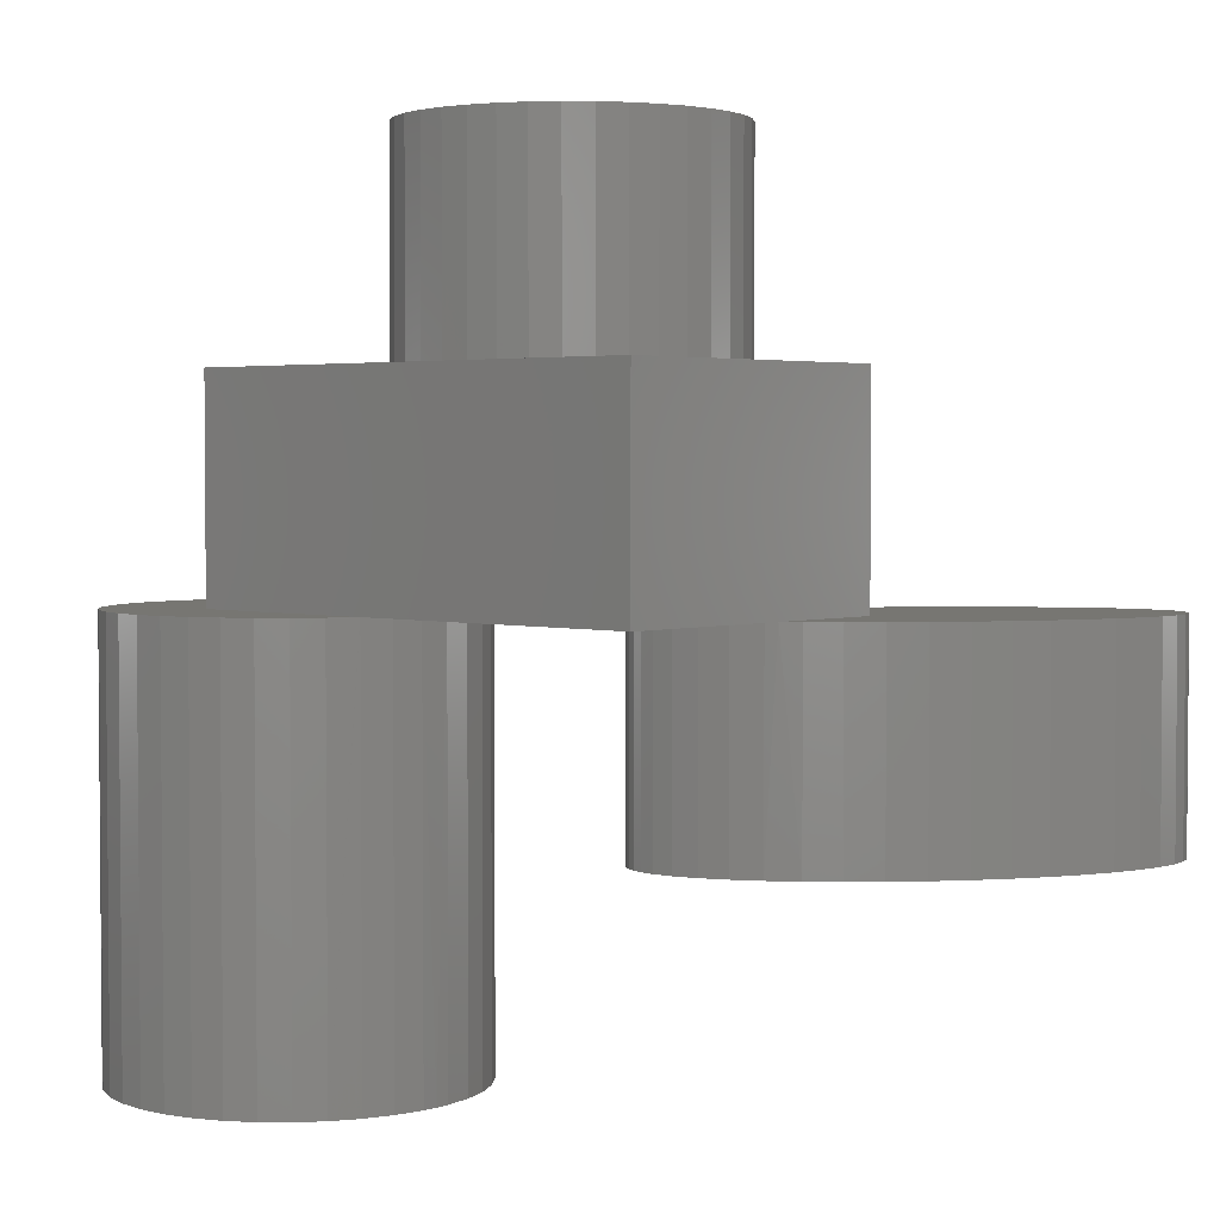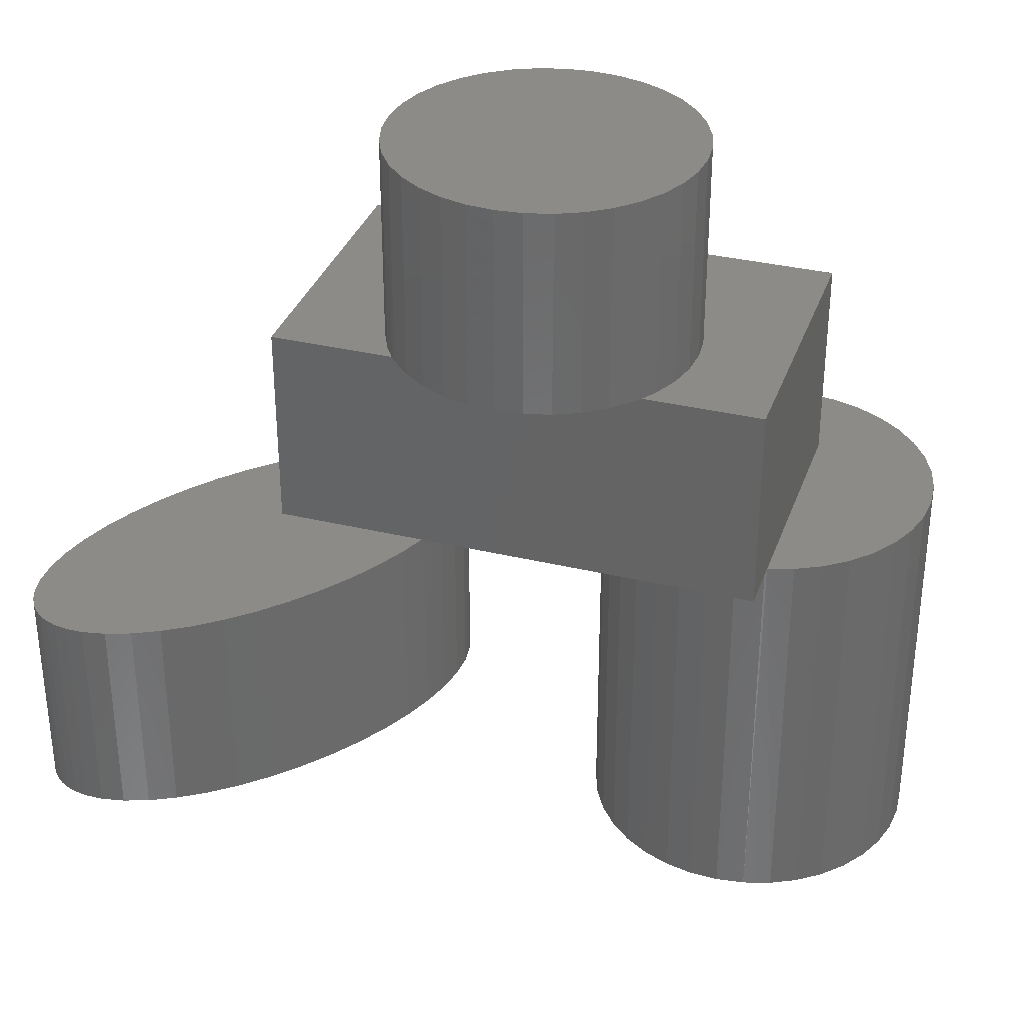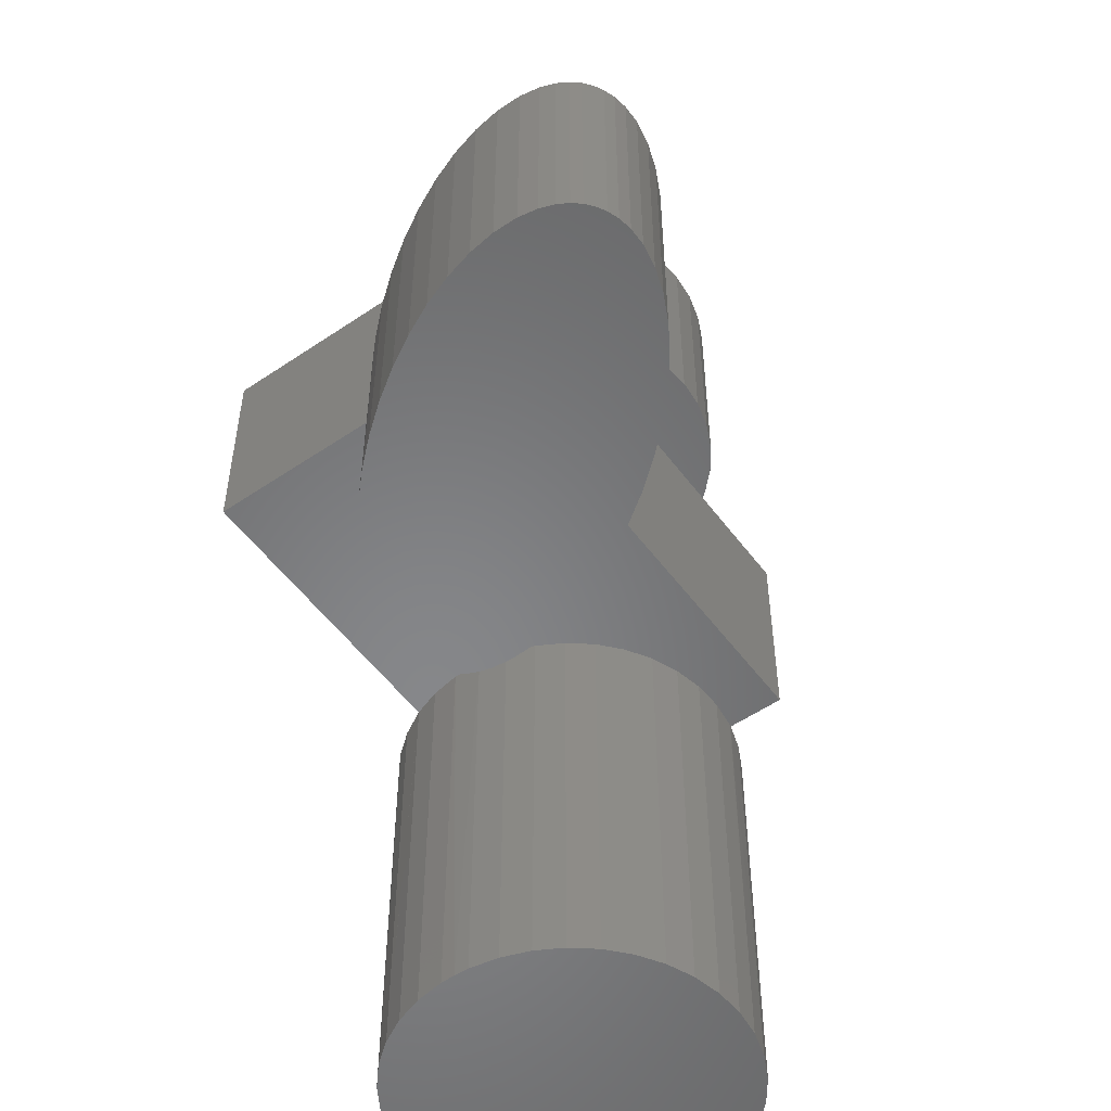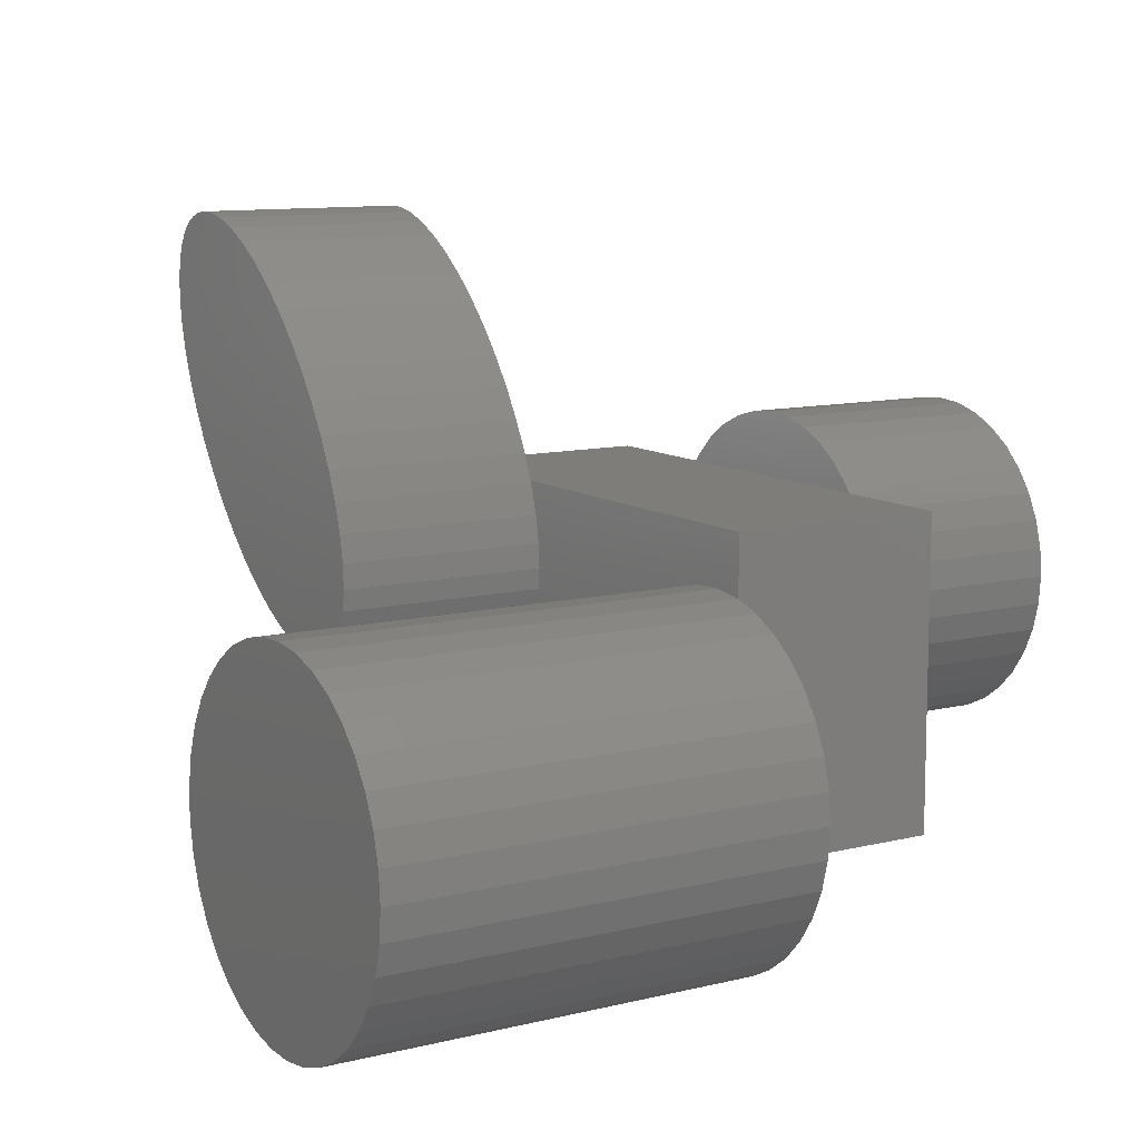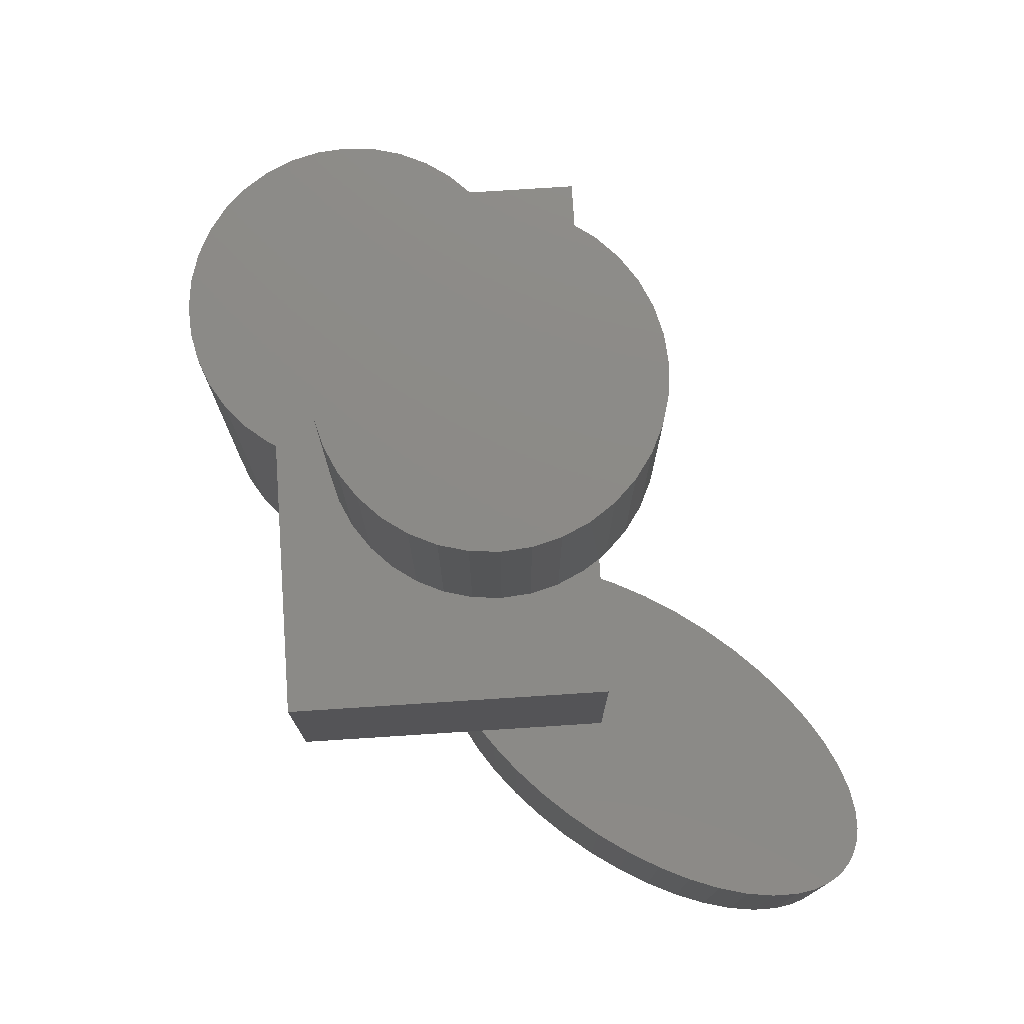
<metadata>
{"format":"stl","ext":"stl","renderer":"f3d","projection":"perspective","resolution":1024,"background":"white","views":[{"elev":3.0,"azim":42.3,"up":"+Z"},{"elev":34.0,"azim":-162.0,"up":"+Z"},{"elev":-53.8,"azim":125.9,"up":"+Z"},{"elev":10.5,"azim":-121.8,"up":"+Y"},{"elev":77.2,"azim":86.3,"up":"+Z"}]}
</metadata>
<code>
# stl→obj: 259 verts, 514 faces
v 45.21 9.71 30
v 23.69 9.71 30
v 36.93 19.87 30
v 37.97 19.77 30
v 39.33 19.88 30
v 40.97 20.29 30
v 33.59 28.78 30
v 33.24 26.89 30
v 21.35 23.41 30
v 33.15 25.15 30
v 22.67 21.77 30
v 33.31 23.69 30
v 23.7 19.94 30
v 9.628 26.92 30
v 9.628 31.08 30
v 9.787 26.95 30
v 11.87 27.22 30
v 34.99 20.73 30
v 35.44 20.43 30
v 36.12 20.1 30
v 19.77 24.8 30
v 17.98 25.9 30
v 34.3 31.08 30
v 16.03 26.69 30
v 13.97 27.13 30
v 24.4 17.95 30
v 33.62 22.63 30
v 24.75 15.88 30
v 34.02 21.84 30
v 24.75 13.78 30
v 34.47 21.23 30
v 24.4 11.71 30
v 42.72 21 30
v 44.53 21.99 30
v 45.21 22.43 30
v 34.2 30.8 30
v 23.7 9.723 30
v 22.67 7.887 0
v 23.7 9.723 0
v 24.4 11.71 0
v 24.75 13.78 0
v 24.8 14.83 0
v 24.75 15.88 0
v 24.4 17.95 0
v 23.7 19.94 0
v 22.67 21.77 0
v 21.35 23.41 0
v 19.77 24.8 0
v 17.98 25.9 0
v 16.03 26.69 0
v 13.97 27.13 0
v 11.87 27.22 0
v 9.787 26.95 0
v 22.67 7.887 30
v 21.35 6.25 30
v 21.35 6.25 0
v 19.77 4.861 30
v 19.77 4.861 0
v 17.98 3.758 30
v 17.98 3.758 0
v 16.03 2.974 30
v 16.03 2.974 0
v 13.97 2.531 30
v 13.97 2.531 0
v 11.87 2.442 30
v 11.87 2.442 0
v 9.787 2.709 30
v 9.787 2.709 0
v 7.776 3.325 30
v 7.776 3.325 0
v 5.898 4.272 30
v 5.898 4.272 0
v 4.207 5.522 30
v 4.207 5.522 0
v 2.752 7.04 30
v 2.752 7.04 0
v 1.575 8.783 30
v 1.575 8.783 0
v 0.7083 10.7 30
v 0.7083 10.7 0
v 0.1784 12.73 30
v 0.1784 12.73 0
v 0 14.83 30
v 0 14.83 0
v 0.1784 16.93 30
v 0.1784 16.93 0
v 0.7083 18.96 30
v 0.7083 18.96 0
v 1.575 20.88 30
v 1.575 20.88 0
v 2.752 22.62 30
v 2.752 22.62 0
v 4.207 24.14 30
v 4.207 24.14 0
v 5.898 25.39 30
v 5.898 25.39 0
v 7.776 26.33 30
v 7.776 26.33 0
v 9.628 9.71 30
v 9.628 9.71 45
v 9.628 31.08 45
v 45.21 9.71 45
v 45.21 31.08 30
v 45.21 31.08 45
v 36.19 31.08 45
v 18.19 31.08 45
v 38.26 22.41 45
v 38.43 24.36 45
v 38.26 26.31 45
v 36.92 29.98 45
v 37.75 28.2 45
v 37.75 20.52 45
v 36.92 18.74 45
v 35.8 17.14 45
v 18.59 17.14 45
v 17.46 18.74 45
v 34.41 15.76 45
v 32.81 14.63 45
v 31.04 13.8 45
v 23.35 13.8 45
v 21.58 14.63 45
v 19.97 15.76 45
v 16.64 20.52 45
v 16.13 22.41 45
v 15.96 24.36 45
v 16.13 26.31 45
v 29.14 13.3 45
v 27.19 13.13 45
v 25.24 13.3 45
v 16.64 28.2 45
v 17.46 29.98 45
v 40.5 41.1 30
v 38.89 39.16 30
v 37.43 37.11 30
v 45.85 45.92 30
v 44.02 44.52 30
v 42.22 42.9 30
v 36.14 35 30
v 35.06 32.89 30
v 46.36 23.24 30
v 48.19 24.73 30
v 49.96 26.42 30
v 51.64 28.28 30
v 53.2 30.26 30
v 54.6 32.34 30
v 51.19 48.56 30
v 49.48 47.96 30
v 47.68 47.08 30
v 55.82 34.45 30
v 56.82 36.57 30
v 57.59 38.63 30
v 58.1 40.61 30
v 58.36 42.45 30
v 58.34 44.12 30
v 57.35 47.07 30
v 56.87 47.63 30
v 56.32 48.09 30
v 55.69 48.44 30
v 54.94 48.71 30
v 54 48.87 30
v 52.78 48.86 30
v 58.11 45.4 30
v 57.77 46.35 30
v 35.06 32.89 15
v 36.14 35 15
v 37.43 37.11 15
v 38.89 39.16 15
v 40.5 41.1 15
v 42.22 42.9 15
v 44.02 44.52 15
v 45.85 45.92 15
v 47.68 47.08 15
v 49.48 47.96 15
v 51.19 48.56 15
v 52.78 48.86 15
v 54 48.87 15
v 54.94 48.71 15
v 55.69 48.44 15
v 56.32 48.09 15
v 56.87 47.63 15
v 57.35 47.07 15
v 57.77 46.35 15
v 58.11 45.4 15
v 58.34 44.12 15
v 58.36 42.45 15
v 58.1 40.61 15
v 57.59 38.63 15
v 56.82 36.57 15
v 55.82 34.45 15
v 54.6 32.34 15
v 53.2 30.26 15
v 51.64 28.28 15
v 49.96 26.42 15
v 48.19 24.73 15
v 46.36 23.24 15
v 44.53 21.99 15
v 42.72 21 15
v 40.97 20.29 15
v 39.33 19.88 15
v 37.97 19.77 15
v 36.93 19.87 15
v 36.12 20.1 15
v 35.44 20.43 15
v 34.99 20.73 15
v 34.47 21.23 15
v 34.02 21.84 15
v 33.62 22.63 15
v 33.31 23.69 15
v 33.15 25.15 15
v 33.24 26.89 15
v 33.59 28.78 15
v 34.2 30.8 15
v 35.8 31.58 45
v 18.59 31.58 45
v 19.97 32.97 45
v 21.58 34.09 45
v 23.35 34.92 45
v 25.24 35.42 45
v 27.19 35.59 45
v 29.14 35.42 45
v 31.04 34.92 45
v 32.81 34.09 45
v 34.41 32.97 45
v 35.8 31.58 60
v 34.41 32.97 60
v 32.81 34.09 60
v 31.04 34.92 60
v 29.14 35.42 60
v 27.19 35.59 60
v 25.24 35.42 60
v 23.35 34.92 60
v 21.58 34.09 60
v 19.97 32.97 60
v 18.59 31.58 60
v 17.46 29.98 60
v 16.64 28.2 60
v 16.13 26.31 60
v 15.96 24.36 60
v 16.13 22.41 60
v 16.64 20.52 60
v 17.46 18.74 60
v 18.59 17.14 60
v 19.97 15.76 60
v 21.58 14.63 60
v 23.35 13.8 60
v 25.24 13.3 60
v 27.19 13.13 60
v 29.14 13.3 60
v 31.04 13.8 60
v 32.81 14.63 60
v 34.41 15.76 60
v 35.8 17.14 60
v 36.92 18.74 60
v 37.75 20.52 60
v 38.26 22.41 60
v 38.43 24.36 60
v 38.26 26.31 60
v 37.75 28.2 60
v 36.92 29.98 60
f 1 2 3
f 3 4 1
f 1 4 5
f 1 5 6
f 7 8 9
f 9 8 10
f 9 10 11
f 11 10 12
f 11 12 13
f 14 15 16
f 16 15 17
f 18 19 2
f 2 19 20
f 2 20 3
f 21 22 23
f 23 22 24
f 23 24 15
f 15 24 25
f 15 25 17
f 13 12 26
f 26 12 27
f 26 27 28
f 28 27 29
f 28 29 30
f 30 29 31
f 30 31 32
f 6 33 1
f 1 33 34
f 1 34 35
f 21 23 9
f 9 23 36
f 9 36 7
f 18 2 31
f 31 2 37
f 31 37 32
f 37 2 38
f 38 39 37
f 37 39 40
f 37 40 32
f 32 40 41
f 32 41 30
f 30 41 42
f 30 42 28
f 42 43 28
f 28 43 44
f 28 44 26
f 26 44 45
f 26 45 13
f 13 45 46
f 13 46 11
f 11 46 47
f 11 47 9
f 9 47 48
f 9 48 21
f 21 48 49
f 21 49 22
f 22 49 50
f 22 50 24
f 24 50 51
f 24 51 25
f 25 51 52
f 25 52 17
f 17 52 53
f 2 54 38
f 38 54 55
f 38 55 56
f 56 55 57
f 56 57 58
f 58 57 59
f 58 59 60
f 60 59 61
f 60 61 62
f 62 61 63
f 62 63 64
f 64 63 65
f 64 65 66
f 66 65 67
f 66 67 68
f 68 67 69
f 68 69 70
f 70 69 71
f 70 71 72
f 72 71 73
f 72 73 74
f 74 73 75
f 74 75 76
f 76 75 77
f 76 77 78
f 78 77 79
f 78 79 80
f 80 79 81
f 80 81 82
f 82 81 83
f 82 83 84
f 84 83 85
f 84 85 86
f 86 85 87
f 86 87 88
f 88 87 89
f 88 89 90
f 90 89 91
f 90 91 92
f 92 91 93
f 92 93 94
f 94 93 95
f 94 95 96
f 96 95 97
f 96 97 98
f 98 97 14
f 98 14 53
f 53 14 16
f 53 16 17
f 14 97 99
f 99 97 95
f 99 71 69
f 69 67 99
f 99 67 65
f 99 65 63
f 95 93 99
f 99 93 91
f 99 91 89
f 89 87 99
f 99 87 85
f 99 85 83
f 83 81 99
f 99 81 79
f 99 79 77
f 77 75 99
f 99 75 73
f 99 73 71
f 63 61 99
f 99 61 59
f 99 59 57
f 57 55 99
f 99 55 54
f 99 54 2
f 82 84 41
f 41 84 42
f 94 96 43
f 46 45 53
f 96 98 43
f 43 98 53
f 43 53 44
f 44 53 45
f 41 68 70
f 42 84 43
f 43 84 86
f 43 86 88
f 41 40 68
f 68 40 39
f 68 39 38
f 46 53 47
f 47 53 52
f 47 52 51
f 38 56 68
f 68 56 58
f 68 58 60
f 60 62 68
f 68 62 64
f 68 64 66
f 70 72 41
f 41 72 74
f 41 74 76
f 76 78 41
f 41 78 80
f 41 80 82
f 88 90 43
f 43 90 92
f 43 92 94
f 51 50 47
f 47 50 49
f 47 49 48
f 99 100 14
f 14 100 101
f 14 101 15
f 1 102 2
f 2 102 100
f 2 100 99
f 103 104 35
f 35 104 102
f 35 102 1
f 104 103 105
f 105 103 23
f 105 23 106
f 106 23 15
f 106 15 101
f 107 102 108
f 108 102 104
f 108 104 109
f 105 110 104
f 104 110 111
f 104 111 109
f 107 112 102
f 102 112 113
f 102 113 114
f 100 115 116
f 114 117 102
f 102 117 118
f 102 118 119
f 120 121 100
f 100 121 122
f 100 122 115
f 116 123 100
f 100 123 124
f 100 124 101
f 101 124 125
f 101 125 126
f 119 127 102
f 102 127 128
f 102 128 100
f 100 128 129
f 100 129 120
f 126 130 101
f 101 130 131
f 101 131 106
f 132 133 103
f 103 133 134
f 135 136 103
f 103 136 137
f 103 137 132
f 134 138 103
f 103 138 139
f 103 139 23
f 35 140 103
f 103 140 141
f 103 141 142
f 142 143 103
f 103 143 144
f 103 144 145
f 146 147 103
f 103 147 148
f 103 148 135
f 145 149 103
f 103 149 150
f 103 150 151
f 151 152 103
f 103 152 153
f 103 153 154
f 155 156 103
f 156 157 103
f 103 157 158
f 103 158 159
f 159 160 103
f 103 160 161
f 103 161 146
f 154 162 103
f 103 162 163
f 103 163 155
f 164 138 165
f 165 138 134
f 165 134 166
f 166 134 133
f 166 133 167
f 167 133 132
f 167 132 168
f 168 132 137
f 168 137 169
f 169 137 136
f 169 136 170
f 170 136 135
f 170 135 171
f 171 135 148
f 171 148 172
f 172 148 147
f 172 147 173
f 173 147 146
f 173 146 174
f 174 146 161
f 174 161 175
f 175 161 160
f 175 160 176
f 176 160 159
f 176 159 177
f 177 159 158
f 177 158 178
f 178 158 157
f 178 157 179
f 179 157 156
f 179 156 180
f 180 156 155
f 180 155 181
f 181 155 163
f 181 163 182
f 182 163 162
f 182 162 183
f 183 162 154
f 183 154 184
f 184 154 153
f 184 153 185
f 185 153 152
f 185 152 186
f 186 152 151
f 186 151 187
f 187 151 150
f 187 150 188
f 188 150 149
f 188 149 189
f 189 149 145
f 189 145 190
f 190 145 144
f 190 144 191
f 191 144 143
f 191 143 192
f 192 143 142
f 192 142 193
f 193 142 141
f 193 141 194
f 194 141 140
f 194 140 195
f 195 140 35
f 195 35 196
f 35 34 196
f 196 34 33
f 196 33 197
f 197 33 6
f 197 6 198
f 198 6 5
f 198 5 199
f 199 5 4
f 199 4 200
f 200 4 3
f 200 3 201
f 201 3 20
f 201 20 202
f 202 20 19
f 202 19 203
f 203 19 18
f 203 18 204
f 204 18 31
f 204 31 205
f 205 31 29
f 205 29 206
f 206 29 27
f 206 27 207
f 207 27 12
f 207 12 208
f 208 12 10
f 208 10 209
f 209 10 8
f 209 8 210
f 210 8 7
f 210 7 211
f 211 7 36
f 211 36 212
f 212 36 23
f 212 23 164
f 164 23 139
f 164 139 138
f 209 210 204
f 204 210 203
f 198 199 210
f 210 199 200
f 204 205 209
f 209 205 206
f 209 206 208
f 208 206 207
f 200 201 210
f 210 201 202
f 210 202 203
f 184 179 180
f 176 177 184
f 184 177 178
f 184 178 179
f 198 210 197
f 197 210 211
f 197 211 196
f 196 211 212
f 196 212 195
f 195 212 164
f 195 164 194
f 194 164 165
f 194 165 193
f 193 165 166
f 193 166 192
f 192 166 167
f 192 167 191
f 191 167 168
f 191 168 190
f 190 168 169
f 190 169 189
f 189 169 170
f 189 170 188
f 188 170 171
f 188 171 187
f 187 171 172
f 187 172 186
f 186 172 173
f 186 173 185
f 185 173 174
f 185 174 184
f 184 174 175
f 184 175 176
f 180 181 184
f 184 181 182
f 184 182 183
f 105 106 213
f 213 106 214
f 214 215 213
f 213 215 216
f 213 216 217
f 217 218 213
f 213 218 219
f 213 219 220
f 220 221 213
f 213 221 222
f 213 222 223
f 224 223 225
f 225 223 222
f 225 222 226
f 226 222 221
f 226 221 227
f 227 221 220
f 227 220 228
f 228 220 219
f 228 219 229
f 229 219 218
f 229 218 230
f 230 218 217
f 230 217 231
f 231 217 216
f 231 216 232
f 232 216 215
f 232 215 233
f 233 215 214
f 233 214 234
f 234 214 106
f 234 106 235
f 106 131 235
f 235 131 130
f 235 130 236
f 236 130 126
f 236 126 237
f 237 126 125
f 237 125 238
f 238 125 124
f 238 124 239
f 239 124 123
f 239 123 240
f 240 123 116
f 240 116 241
f 241 116 115
f 241 115 242
f 242 115 122
f 242 122 243
f 243 122 121
f 243 121 244
f 244 121 120
f 244 120 245
f 245 120 129
f 245 129 246
f 246 129 128
f 246 128 247
f 247 128 127
f 247 127 248
f 248 127 119
f 248 119 249
f 249 119 118
f 249 118 250
f 250 118 117
f 250 117 251
f 251 117 114
f 251 114 252
f 252 114 113
f 252 113 253
f 253 113 112
f 253 112 254
f 254 112 107
f 254 107 255
f 255 107 108
f 255 108 256
f 256 108 109
f 256 109 257
f 257 109 111
f 257 111 258
f 258 111 110
f 258 110 259
f 259 110 105
f 259 105 224
f 224 105 213
f 224 213 223
f 229 230 258
f 254 255 230
f 233 234 244
f 248 249 230
f 230 249 250
f 230 250 251
f 255 256 230
f 230 256 257
f 230 257 258
f 230 231 248
f 248 231 232
f 248 232 247
f 247 232 246
f 251 252 230
f 230 252 253
f 230 253 254
f 233 244 232
f 232 244 245
f 232 245 246
f 258 259 229
f 229 259 224
f 229 224 225
f 225 226 229
f 229 226 227
f 229 227 228
f 234 235 244
f 244 235 236
f 244 236 237
f 237 238 244
f 244 238 239
f 244 239 240
f 240 241 244
f 244 241 242
f 244 242 243

</code>
